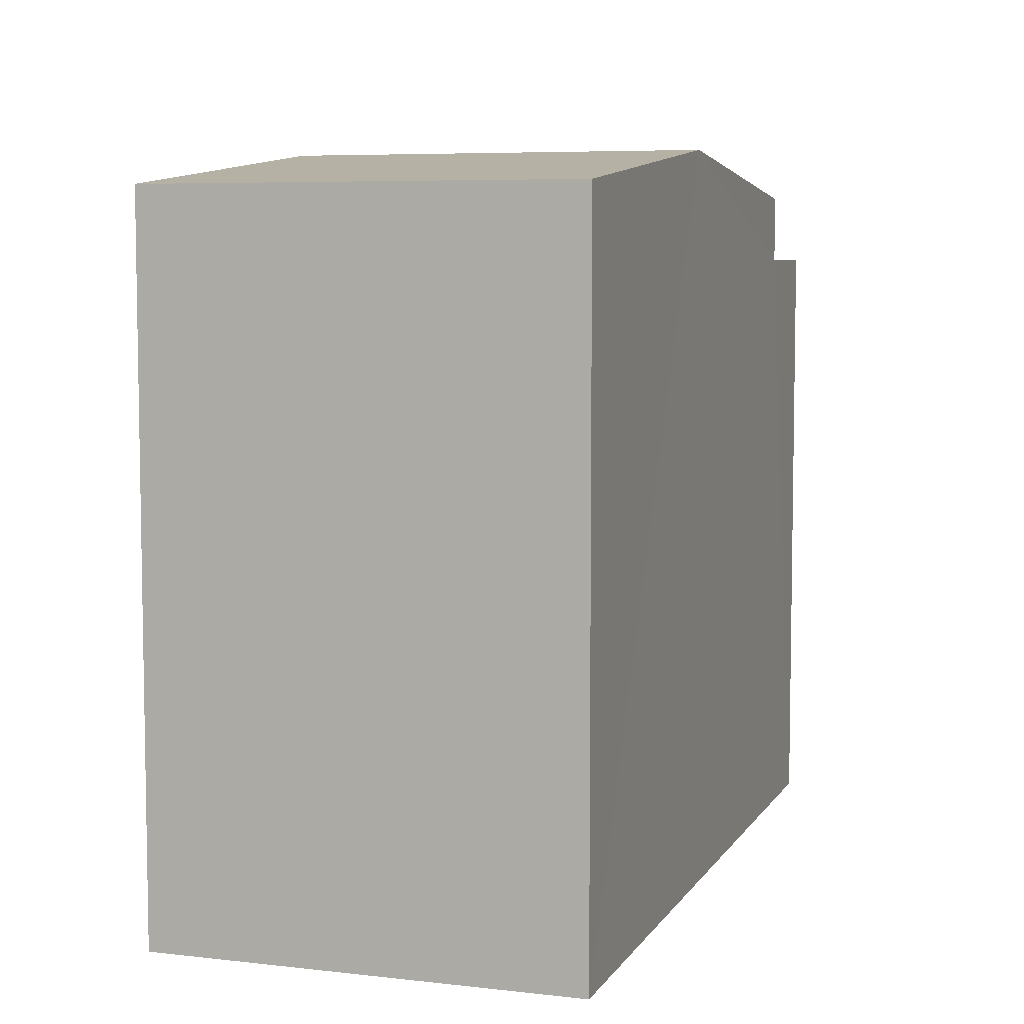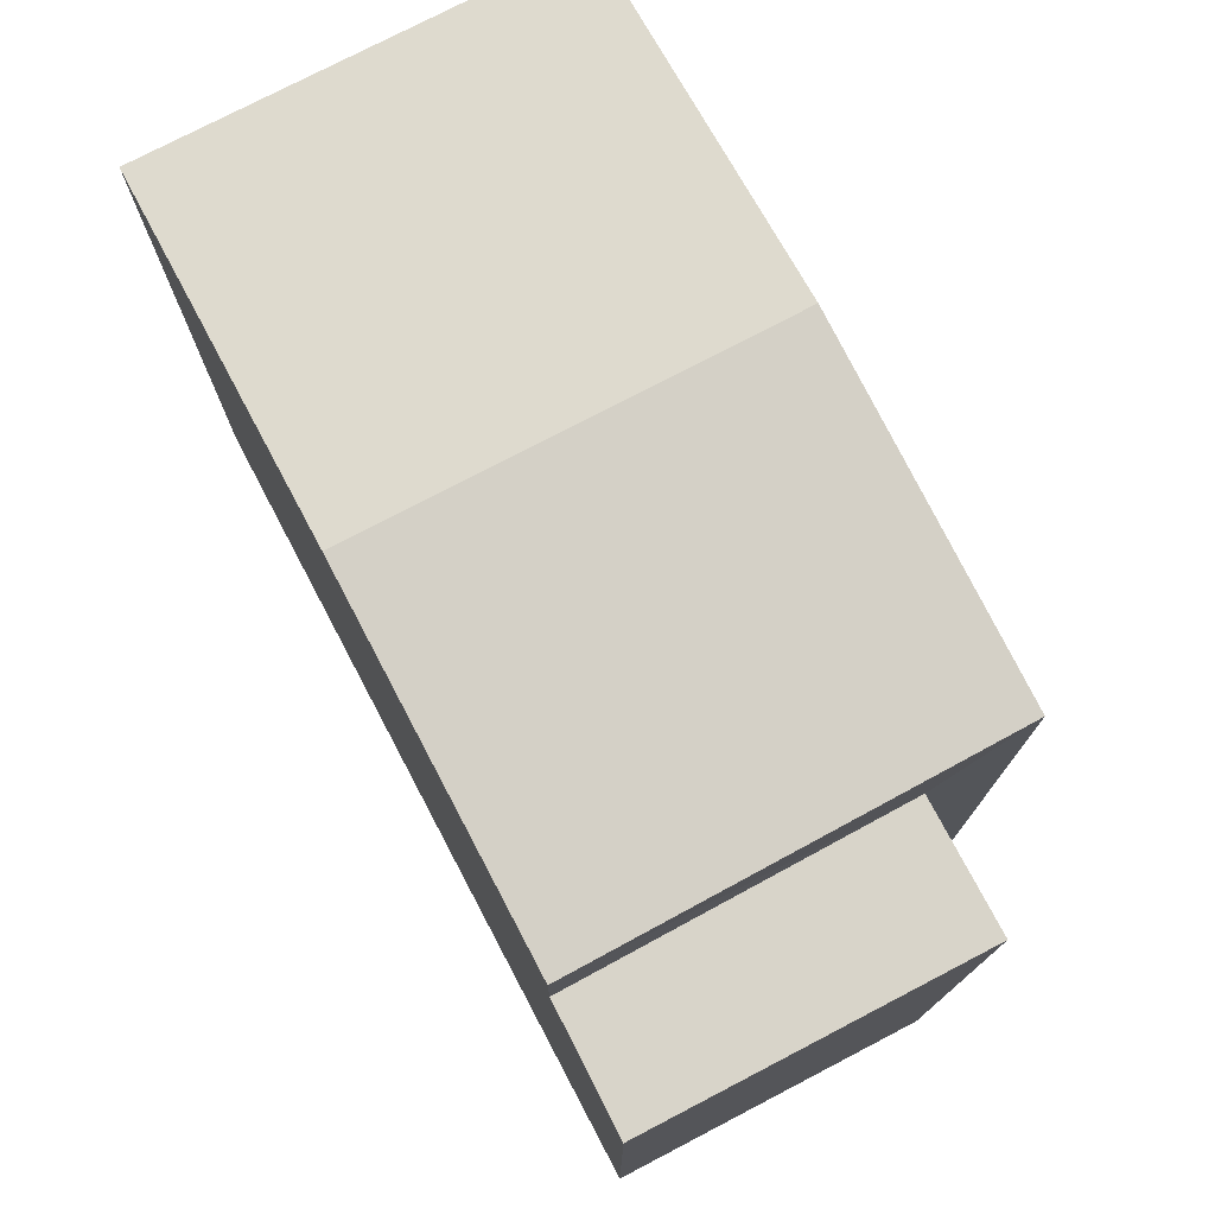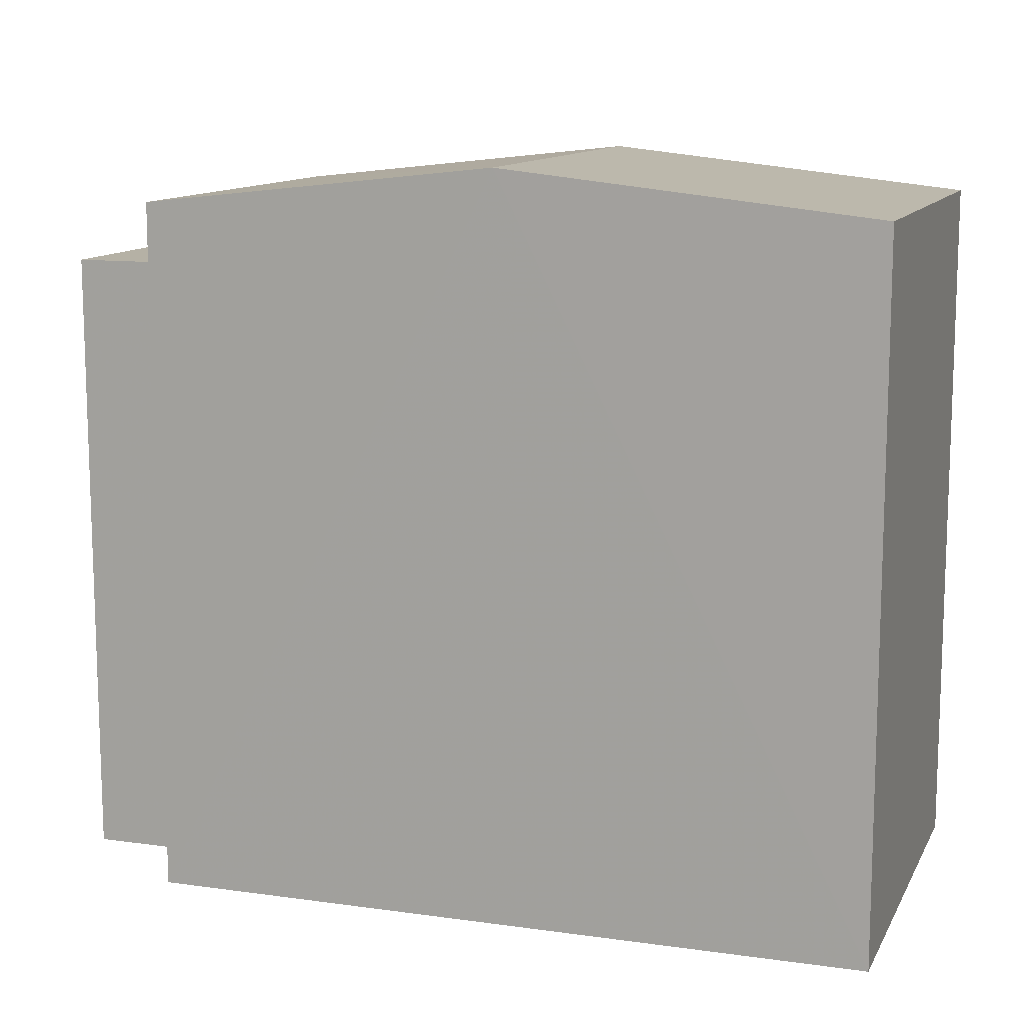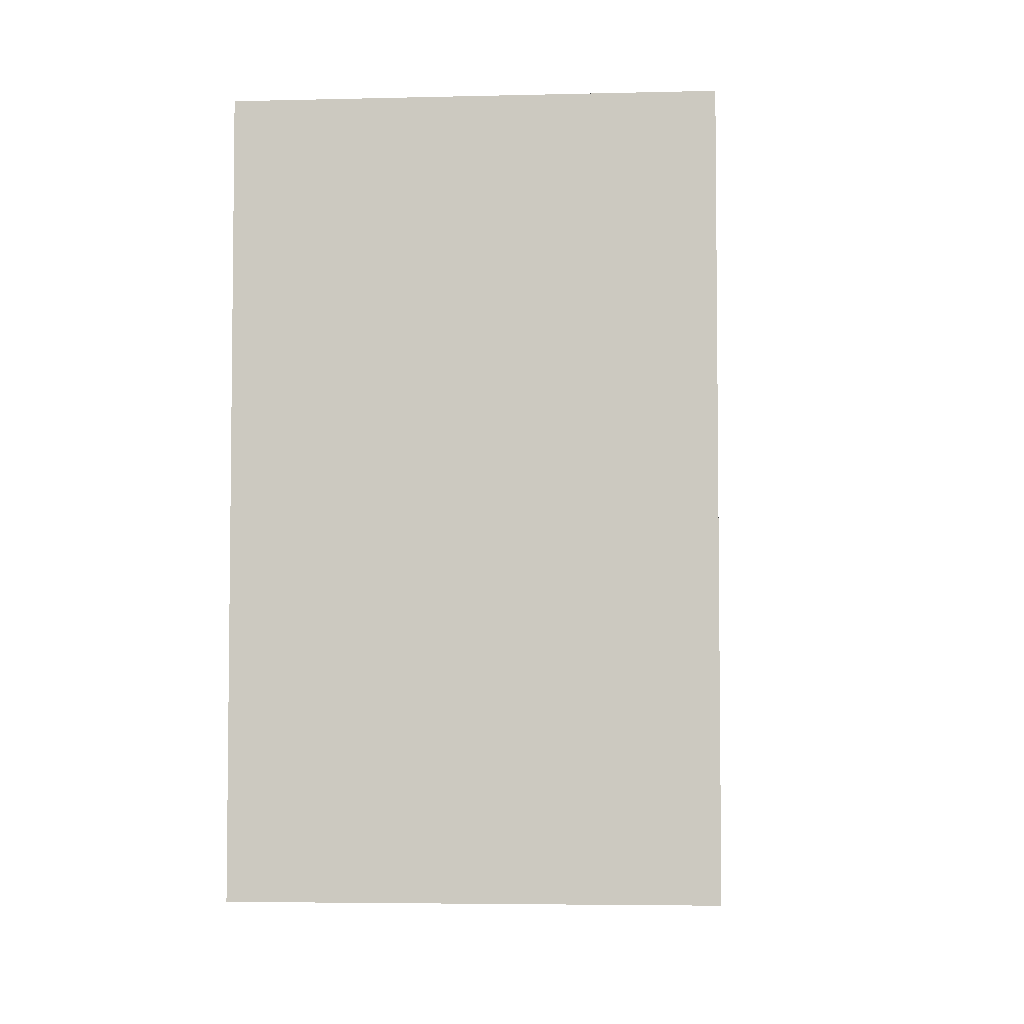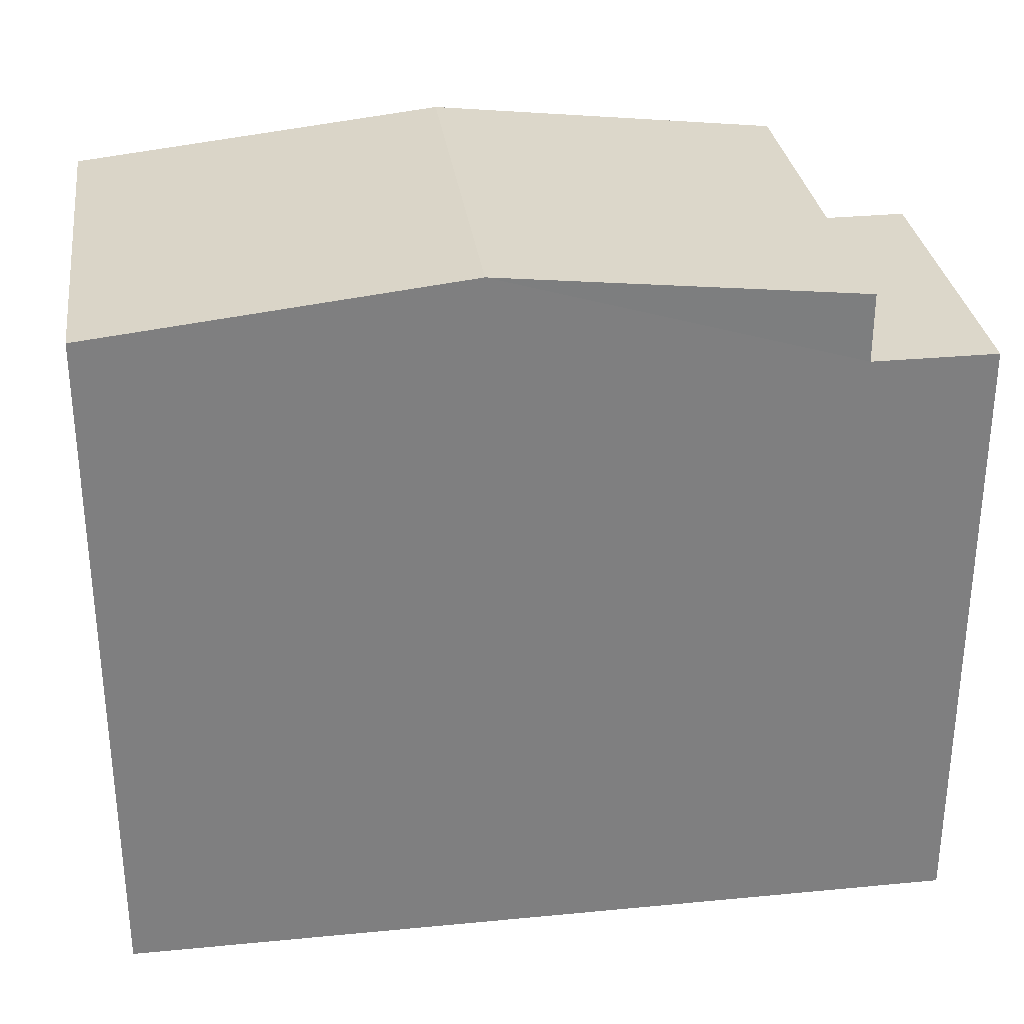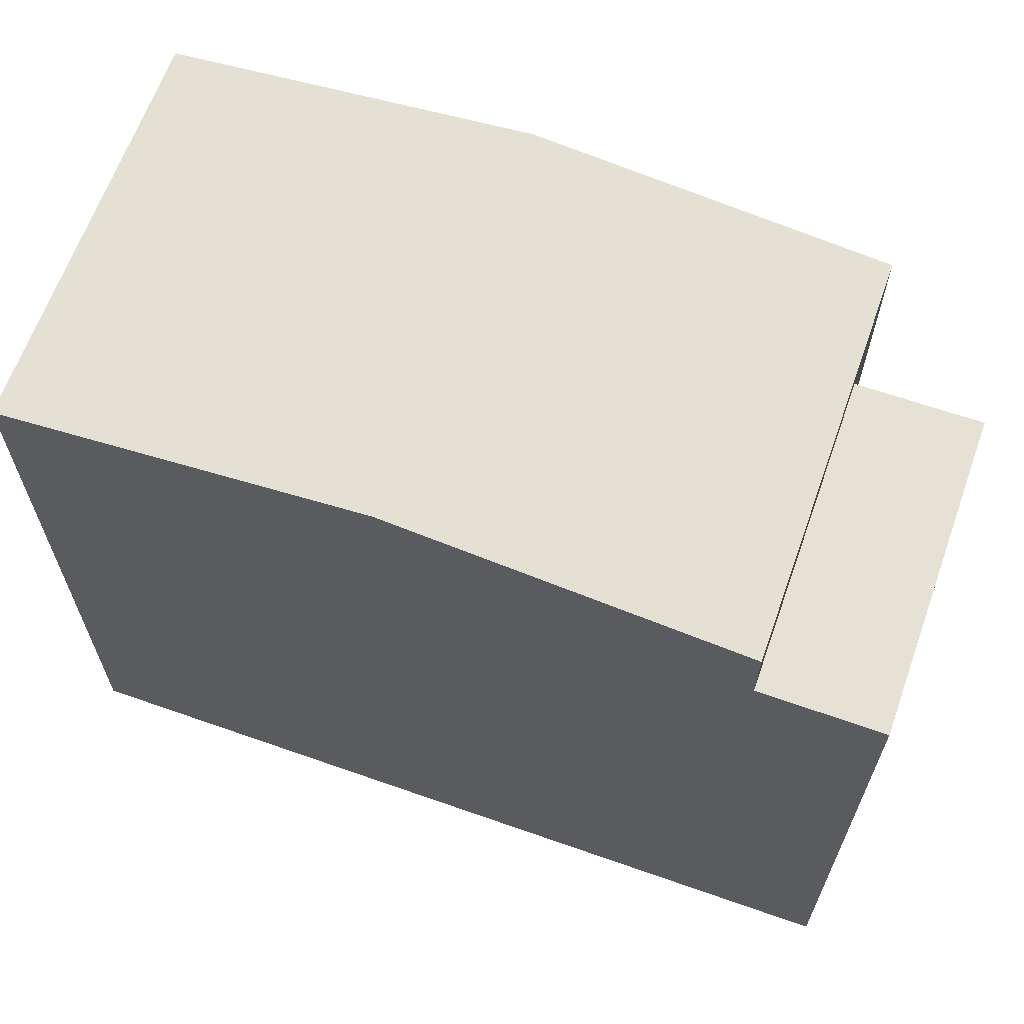
<metadata>
{"format":"obj","ext":"obj","renderer":"f3d","projection":"perspective","resolution":1024,"background":"white","views":[{"elev":6.4,"azim":104.6,"up":"+Z"},{"elev":75.7,"azim":-121.7,"up":"+Z"},{"elev":11.9,"azim":14.7,"up":"+Z"},{"elev":-4.8,"azim":90.8,"up":"+Z"},{"elev":30.7,"azim":168.3,"up":"+Z"},{"elev":64.5,"azim":-164.3,"up":"+Z"}]}
</metadata>
<code>
v -3.719e+05 -1.055e+05 25.7
v -3.719e+05 -1.055e+05 25.7
v -3.719e+05 -1.054e+05 25.7
v -3.719e+05 -1.054e+05 25.7
v -3.719e+05 -1.055e+05 25.7
v -3.719e+05 -1.055e+05 25.7
v -3.719e+05 -1.055e+05 35.55
v -3.719e+05 -1.054e+05 35.55
v -3.719e+05 -1.054e+05 36.11
v -3.719e+05 -1.055e+05 36.11
v -3.719e+05 -1.054e+05 35.55
v -3.719e+05 -1.055e+05 35.55
v -3.719e+05 -1.054e+05 34.58
v -3.719e+05 -1.054e+05 34.58
v -3.719e+05 -1.055e+05 34.58
v -3.719e+05 -1.055e+05 34.58
f 1 2 3
f 3 2 4
f 1 5 2
f 4 2 6
f 7 8 9
f 10 7 9
f 11 12 10
f 9 11 10
f 13 14 15
f 16 13 15
f 8 3 9
f 11 9 13
f 13 3 4
f 13 4 14
f 9 3 13
f 8 1 3
f 8 7 1
f 2 15 6
f 2 16 15
f 15 4 6
f 15 14 4
f 2 5 16
f 5 12 16
f 16 11 13
f 16 12 11
f 12 5 10
f 5 1 10
f 1 7 10

</code>
